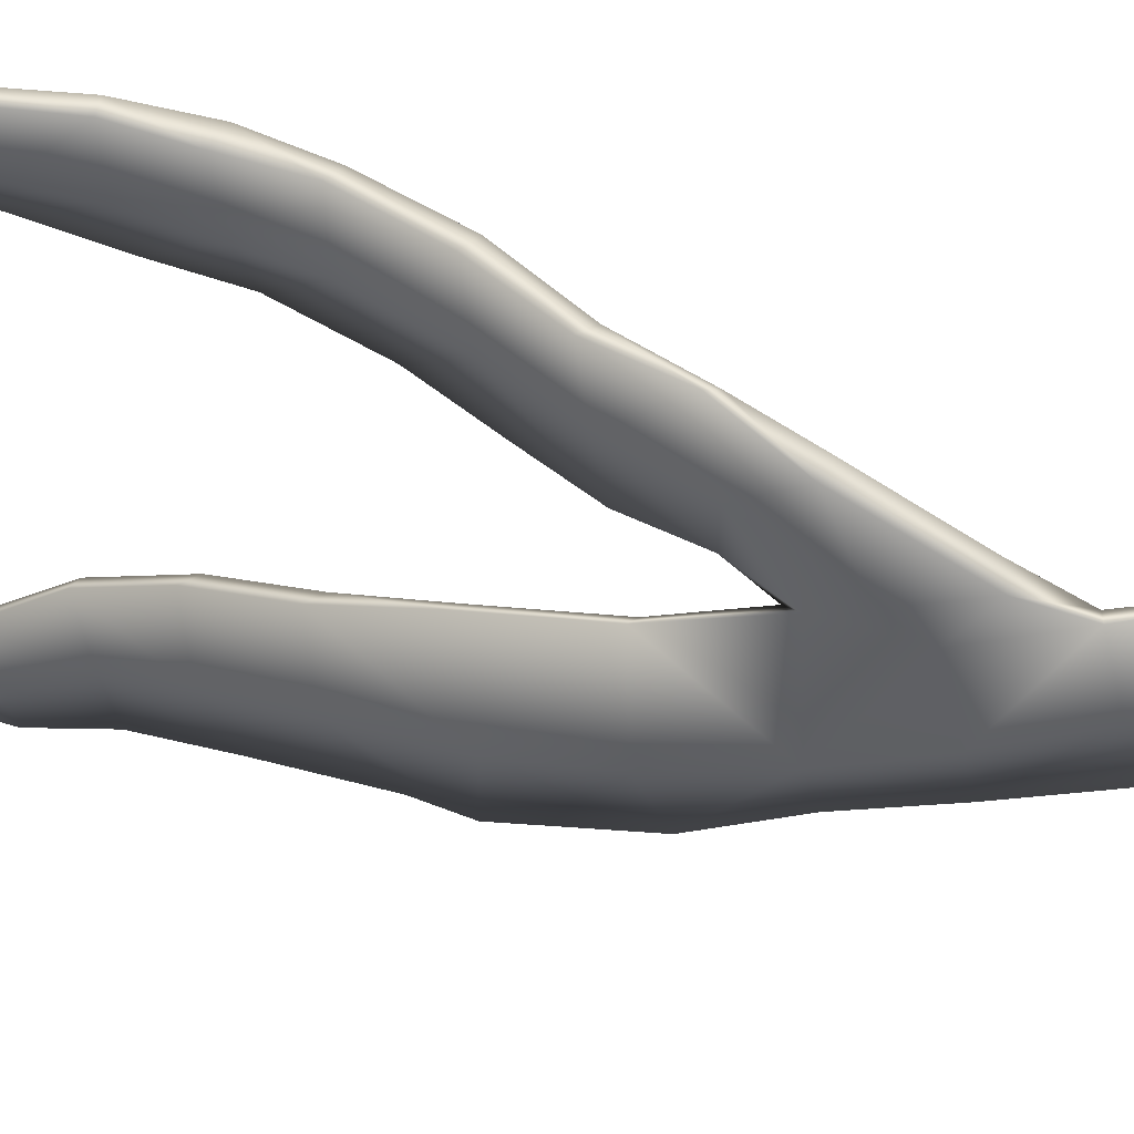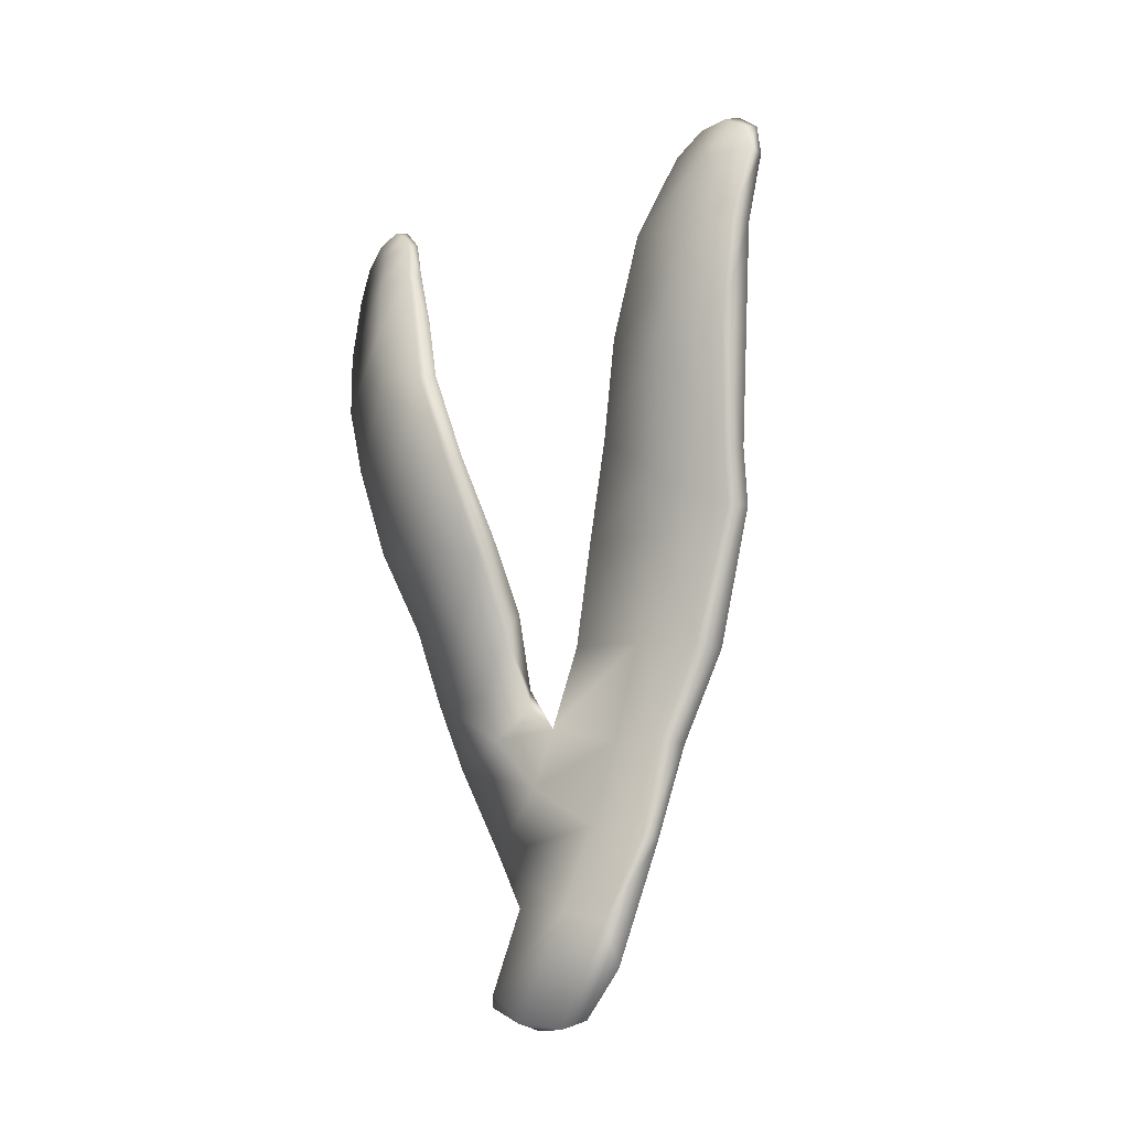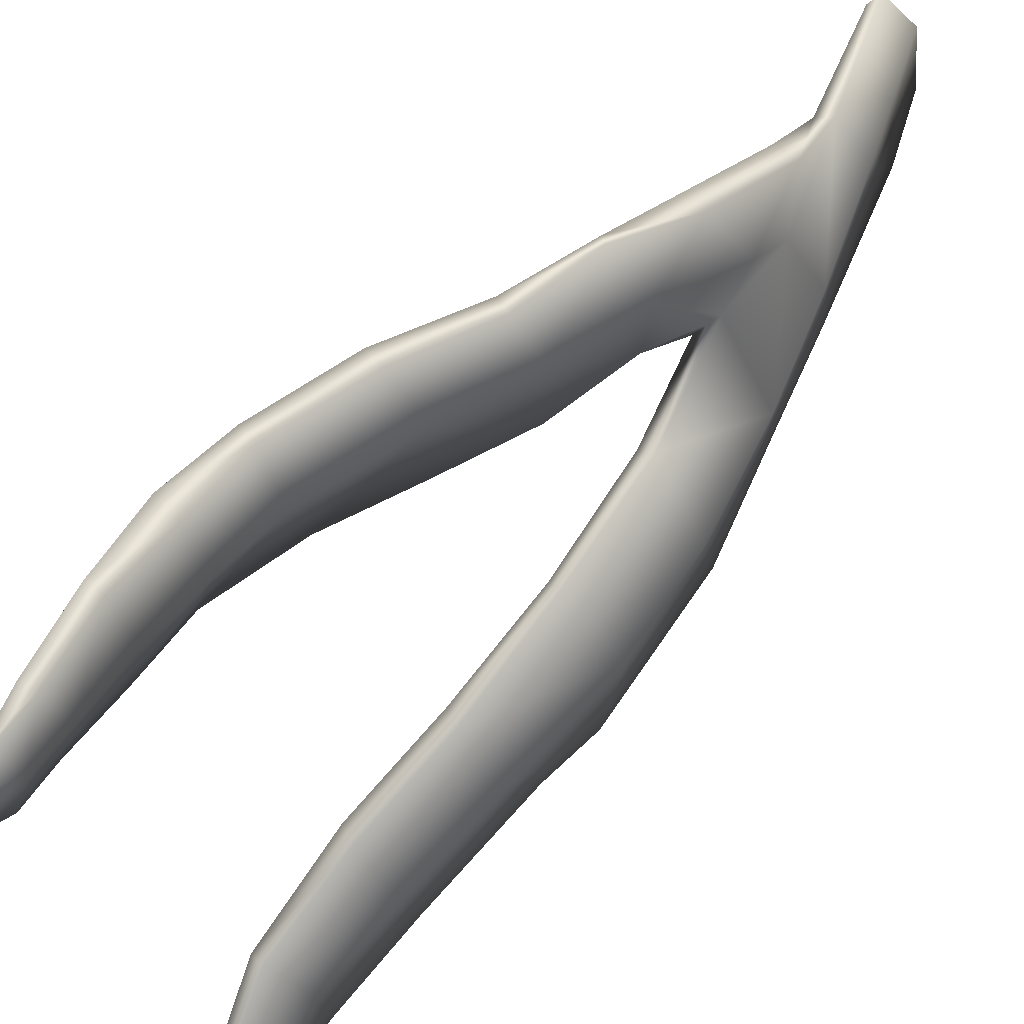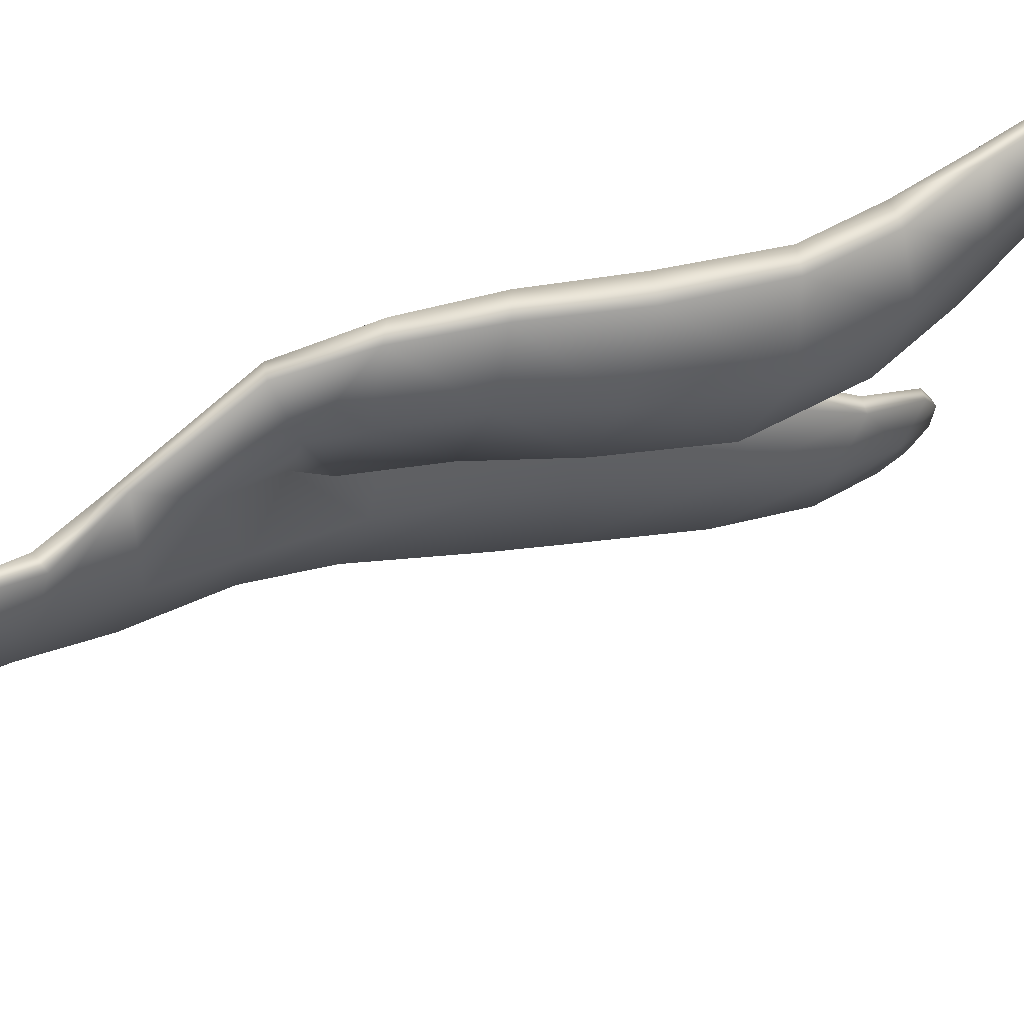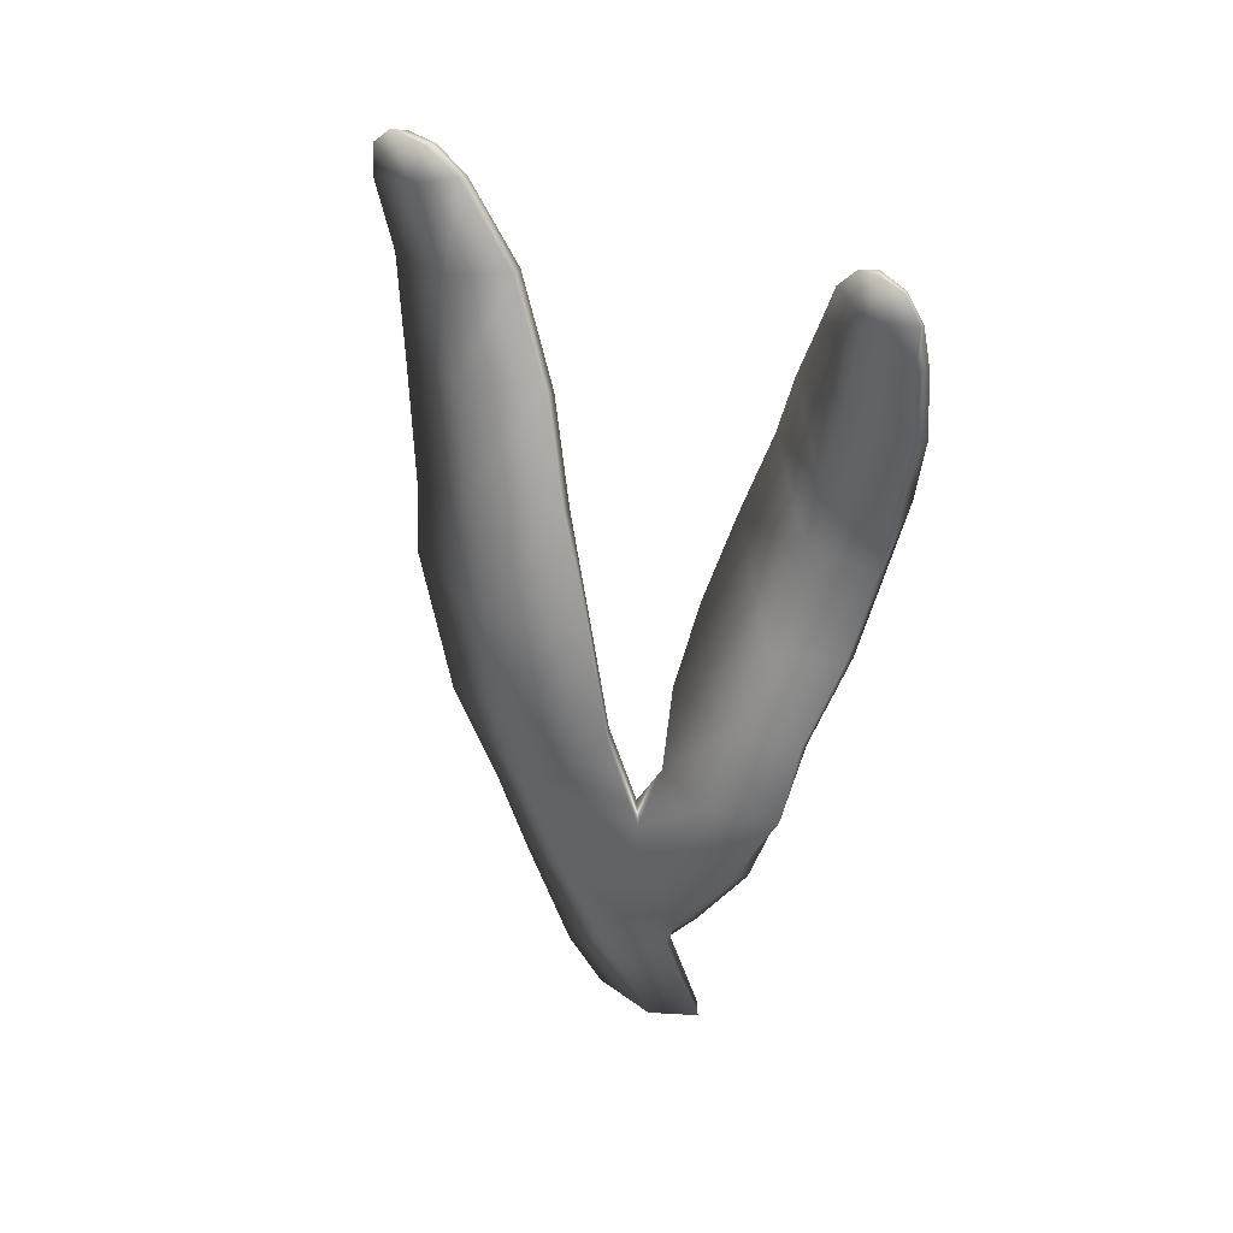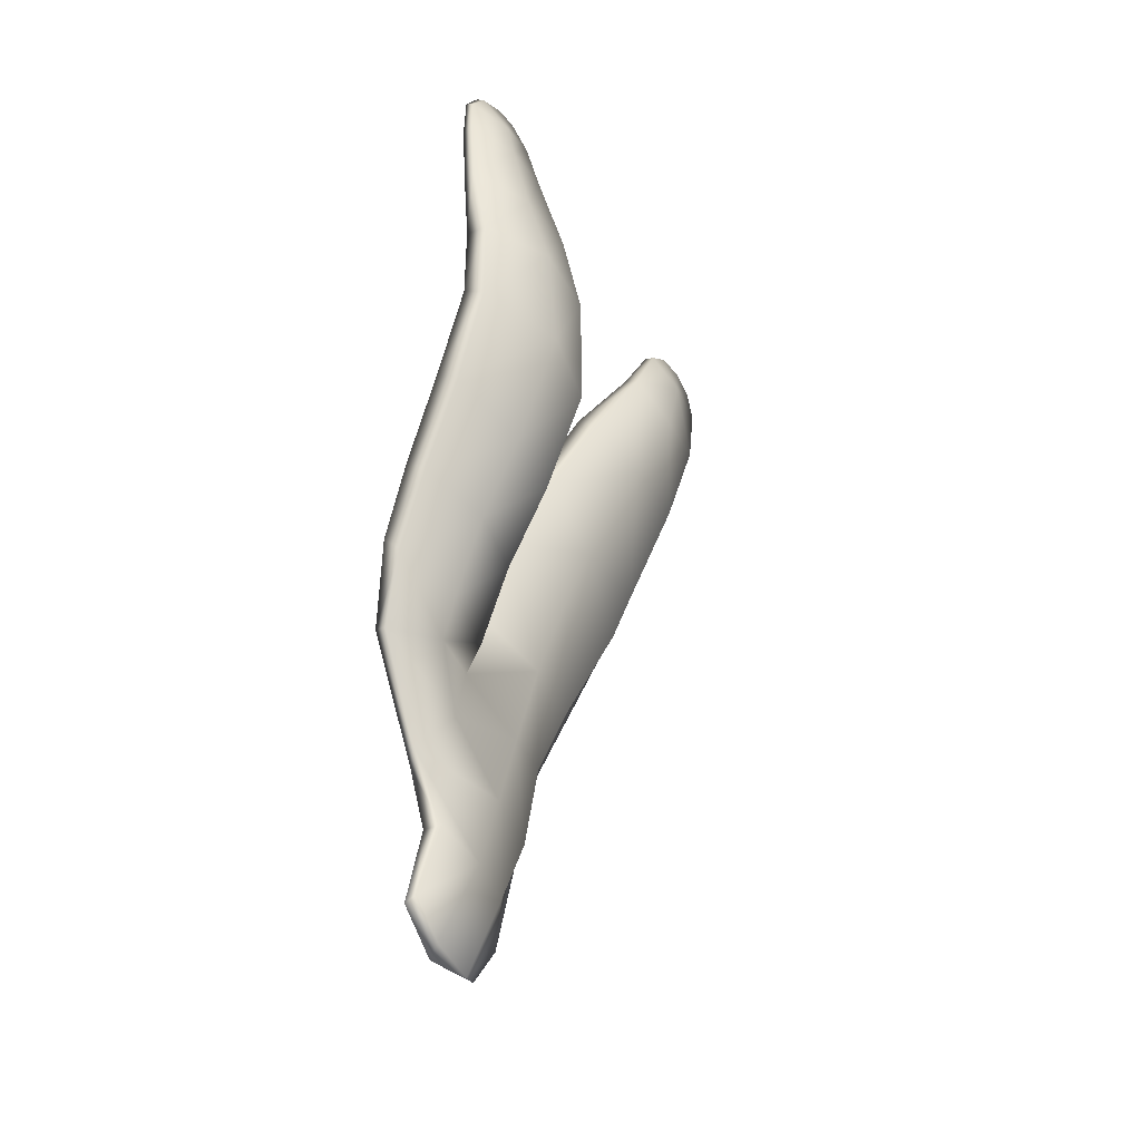
<metadata>
{"format":"obj","ext":"obj","renderer":"f3d","projection":"perspective","resolution":1024,"background":"white","views":[{"elev":56.0,"azim":-77.4,"up":"+Z"},{"elev":-22.2,"azim":140.6,"up":"+Y"},{"elev":58.6,"azim":-147.2,"up":"+Z"},{"elev":51.0,"azim":55.6,"up":"+Z"},{"elev":43.9,"azim":-43.3,"up":"+Y"},{"elev":-36.6,"azim":42.6,"up":"+Y"}]}
</metadata>
<code>
g default
v -34.43 2.085 -15.16
v -34.22 2.377 -14.62
v -34.4 3.334 -14.97
v -34.65 3.088 -15.61
v -34.63 2.601 -16.19
v -34.52 2.119 -15.81
v -34.82 4.016 -16.03
v -34.8 3.884 -16.64
v -34.57 4.286 -15.29
v -34.52 5.137 -15.26
v -34.96 4.995 -16.35
v -34.91 4.858 -16.95
v -35.05 6.099 -16.66
v -34.99 5.799 -17.47
v -34.64 6.223 -15.57
v -34.58 7.389 -15.89
v -35 7.123 -16.93
v -34.84 7.179 -18.08
v -34.71 8.309 -17.31
v -34.68 7.752 -18.21
v -34.4 8.449 -16.43
v -34.16 9.427 -16.88
v -34.45 9.292 -17.73
v -34.4 9.02 -18.6
v -34.23 10.13 -18.14
v -34.24 10.01 -18.85
v -33.97 10.33 -17.5
v -34.09 11.13 -18.03
v -34.27 10.91 -18.52
v -34.3 10.8 -19.01
v -34.25 11.37 -18.75
v -34.28 11.14 -18.99
v -34.19 11.35 -18.37
v -34.5 3.09 -16.13
v -34.38 2.041 -15.58
v -34.64 3.925 -16.58
v -34.71 4.943 -16.84
v -34.77 5.856 -17.32
v -34.65 7.181 -17.98
v -34.49 7.712 -18.11
v -34.16 9.006 -18.48
v -34.05 10.03 -18.78
v -34.16 10.84 -19.01
v -34.15 11.14 -18.92
v -34.11 11.33 -18.67
v -34.06 11.32 -18.35
v -33.98 11.1 -18.05
v -33.82 10.29 -17.56
v -33.97 9.305 -16.97
v -34.23 8.322 -16.5
v -34.43 7.312 -16
v -34.46 6.175 -15.73
v -34.38 5.295 -15.43
v -34.51 4.966 -16.3
v -34.54 6.002 -16.64
v -34.48 7.087 -17.02
v -34.31 7.744 -17.2
v -33.99 9.058 -17.71
v -33.85 10.04 -18.17
v -33.98 10.89 -18.51
v -34.43 3.937 -14.8
v -34.52 4.713 -15.07
v -34.28 5.724 -14.6
v -34.32 5.154 -14.15
v -34.2 5.741 -15.26
v -33.99 5.93 -13.89
v -33.74 6.761 -13.9
v -33.97 6.607 -14.56
v -33.87 6.503 -15.46
v -33.54 7.434 -14.57
v -33.41 7.267 -15.57
v -33.31 7.589 -13.84
v -32.96 8.528 -13.84
v -33.11 8.481 -14.59
v -32.97 8.113 -15.56
v -33.01 9.164 -14.56
v -32.75 9.111 -15.34
v -32.91 9.288 -13.8
v -32.88 10.01 -13.7
v -33 9.953 -14.38
v -32.82 9.931 -15.09
v -33.01 10.62 -14.29
v -32.88 10.69 -14.81
v -32.94 10.78 -13.71
v -32.93 11.24 -13.72
v -33.02 11.09 -14.21
v -32.96 11.21 -14.6
v -32.98 11.54 -14.14
v -32.95 11.47 -14.4
v -32.95 11.48 -13.89
v -32.86 11.22 -13.75
v -32.88 11.47 -13.94
v -32.79 10.78 -13.69
v -32.72 10 -13.67
v -32.64 9.204 -13.81
v -32.75 8.439 -13.91
v -33.09 7.492 -13.93
v -33.56 6.629 -13.99
v -33.88 5.816 -14
v -34.14 5.075 -14.12
v -34.24 4.026 -14.66
v -34.24 3.363 -15.05
v -34.15 2.476 -14.7
v -34.23 2.153 -15.05
v -34.33 3.228 -15.66
v -34.44 4.103 -16
v -34.28 4.654 -15.22
v -34.08 5.256 -14.82
v -33.9 5.693 -14.8
v -33.54 6.471 -14.77
v -33.11 7.255 -14.82
v -32.63 8.371 -14.86
v -32.54 9.333 -14.64
v -32.6 9.992 -14.39
v -32.71 10.74 -14.25
v -32.78 11.17 -14.23
v -32.9 11.54 -14.22
v -32.88 11.42 -14.39
v -32.85 11.16 -14.59
v -32.77 10.67 -14.71
v -32.67 9.884 -15
v -32.62 9.081 -15.22
v -32.83 8.074 -15.46
v -33.3 7.101 -15.44
v -33.74 6.267 -15.36
v -34.1 5.51 -15.36
g seaweed6 group2 kelp foliage7
f 1 2 4
f 4 2 3
f 1 4 6
f 6 4 5
f 7 8 4
f 4 8 5
f 4 3 7
f 7 3 9
f 7 9 11
f 11 9 10
f 7 11 8
f 8 11 12
f 13 14 11
f 11 14 12
f 10 15 11
f 11 15 13
f 15 16 13
f 13 16 17
f 13 17 14
f 14 17 18
f 17 19 18
f 18 19 20
f 16 21 17
f 17 21 19
f 21 22 19
f 19 22 23
f 23 24 19
f 19 24 20
f 23 25 24
f 24 25 26
f 22 27 23
f 23 27 25
f 27 28 25
f 25 28 29
f 25 29 26
f 26 29 30
f 31 32 29
f 29 32 30
f 28 33 29
f 29 33 31
f 34 35 5
f 5 35 6
f 5 8 34
f 34 8 36
f 8 12 36
f 36 12 37
f 12 14 37
f 37 14 38
f 14 18 38
f 38 18 39
f 18 20 39
f 39 20 40
f 24 41 20
f 20 41 40
f 24 26 41
f 41 26 42
f 26 30 42
f 42 30 43
f 30 32 43
f 43 32 44
f 32 31 44
f 44 31 45
f 31 33 45
f 45 33 46
f 33 28 46
f 46 28 47
f 28 27 47
f 47 27 48
f 27 22 48
f 48 22 49
f 22 21 49
f 49 21 50
f 21 16 50
f 50 16 51
f 16 15 51
f 51 15 52
f 10 53 15
f 15 53 52
f 52 53 55
f 55 53 54
f 54 37 55
f 55 37 38
f 39 56 38
f 38 56 55
f 56 51 55
f 55 51 52
f 40 57 39
f 39 57 56
f 56 57 51
f 51 57 50
f 41 58 40
f 40 58 57
f 57 58 50
f 50 58 49
f 49 58 48
f 48 58 59
f 58 41 59
f 59 41 42
f 43 60 42
f 42 60 59
f 59 60 48
f 48 60 47
f 47 60 46
f 46 60 45
f 43 44 60
f 60 44 45
f 3 61 9
f 9 61 62
f 61 64 62
f 9 62 10
f 62 63 10
f 10 63 65
f 62 64 63
f 63 64 66
f 63 66 68
f 68 66 67
f 63 68 65
f 65 68 69
f 68 70 69
f 69 70 71
f 68 67 70
f 70 67 72
f 70 72 74
f 74 72 73
f 74 75 70
f 70 75 71
f 76 77 74
f 74 77 75
f 74 73 76
f 76 73 78
f 76 78 80
f 80 78 79
f 80 81 76
f 76 81 77
f 82 83 80
f 80 83 81
f 80 79 82
f 82 79 84
f 82 84 86
f 86 84 85
f 82 86 83
f 83 86 87
f 88 89 86
f 86 89 87
f 85 90 86
f 86 90 88
f 91 92 85
f 85 92 90
f 85 84 91
f 91 84 93
f 84 79 93
f 93 79 94
f 79 78 94
f 94 78 95
f 78 73 95
f 95 73 96
f 73 72 96
f 96 72 97
f 72 67 97
f 97 67 98
f 67 66 98
f 98 66 99
f 66 64 99
f 99 64 100
f 61 101 64
f 64 101 100
f 3 102 61
f 61 102 101
f 2 103 3
f 3 103 102
f 102 103 105
f 105 103 104
f 104 35 105
f 105 35 34
f 36 106 34
f 34 106 105
f 37 54 36
f 36 54 106
f 102 105 101
f 101 105 106
f 101 106 107
f 107 106 54
f 54 53 107
f 101 107 100
f 100 107 108
f 100 108 99
f 99 108 109
f 109 110 99
f 99 110 98
f 110 111 98
f 98 111 97
f 111 112 97
f 97 112 96
f 112 113 96
f 96 113 95
f 113 114 95
f 95 114 94
f 114 115 94
f 94 115 93
f 115 116 93
f 93 116 91
f 91 116 92
f 92 116 117
f 117 88 92
f 92 88 90
f 88 117 89
f 89 117 118
f 89 118 87
f 87 118 119
f 87 119 83
f 83 119 120
f 83 120 81
f 81 120 121
f 81 121 77
f 77 121 122
f 77 122 75
f 75 122 123
f 75 123 71
f 71 123 124
f 71 124 69
f 69 124 125
f 69 125 65
f 65 125 126
f 126 53 65
f 65 53 10
f 107 53 108
f 108 53 126
f 108 126 109
f 126 125 109
f 109 125 110
f 125 124 110
f 110 124 111
f 124 123 111
f 111 123 112
f 123 122 112
f 112 122 113
f 122 121 113
f 113 121 114
f 121 120 114
f 114 120 115
f 120 119 115
f 115 119 116
f 119 118 116
f 116 118 117
f 6 35 1
f 1 35 104
f 103 2 104
f 104 2 1

</code>
